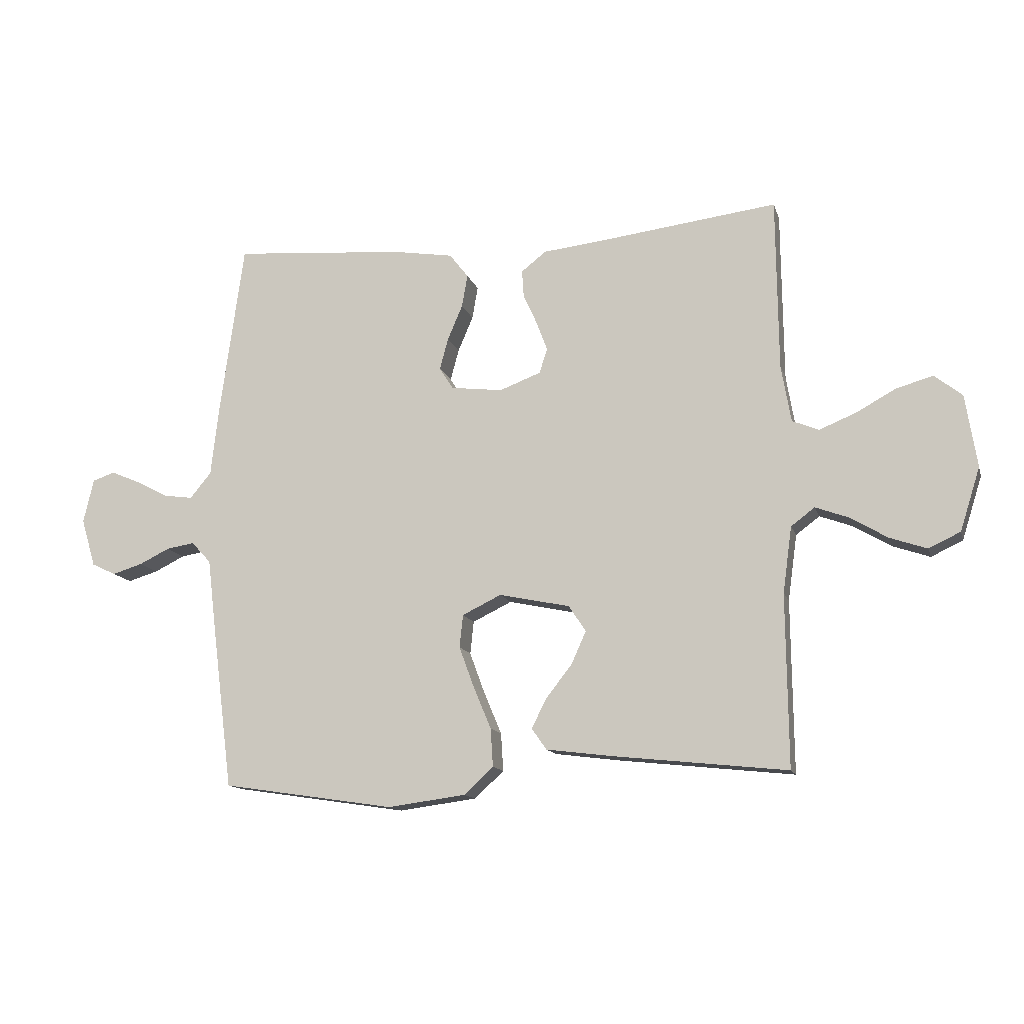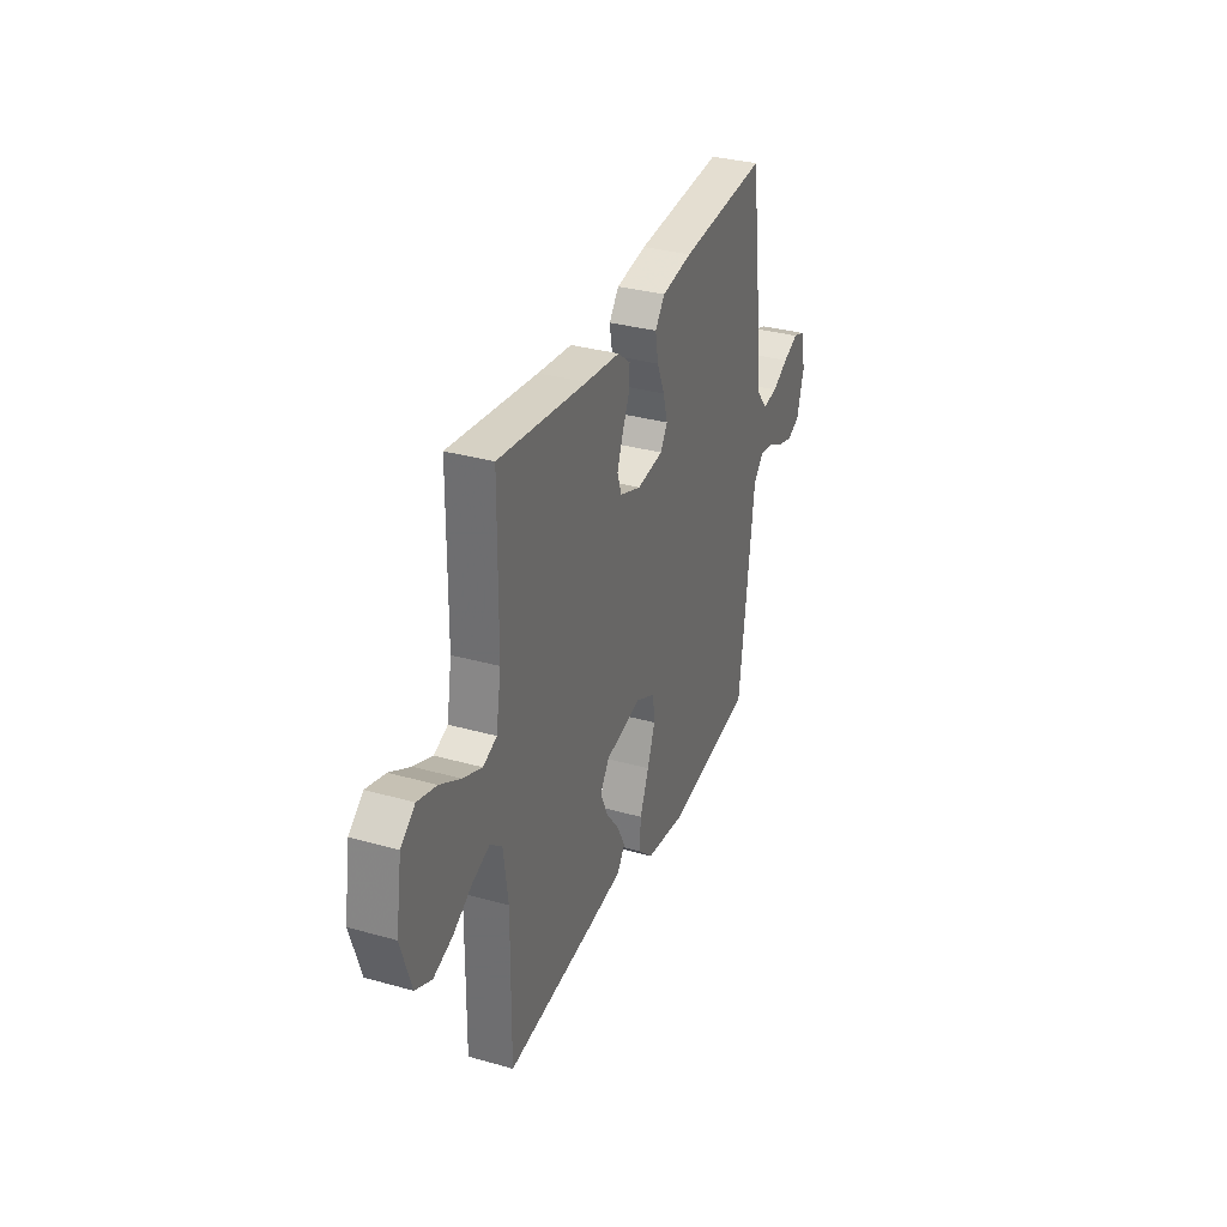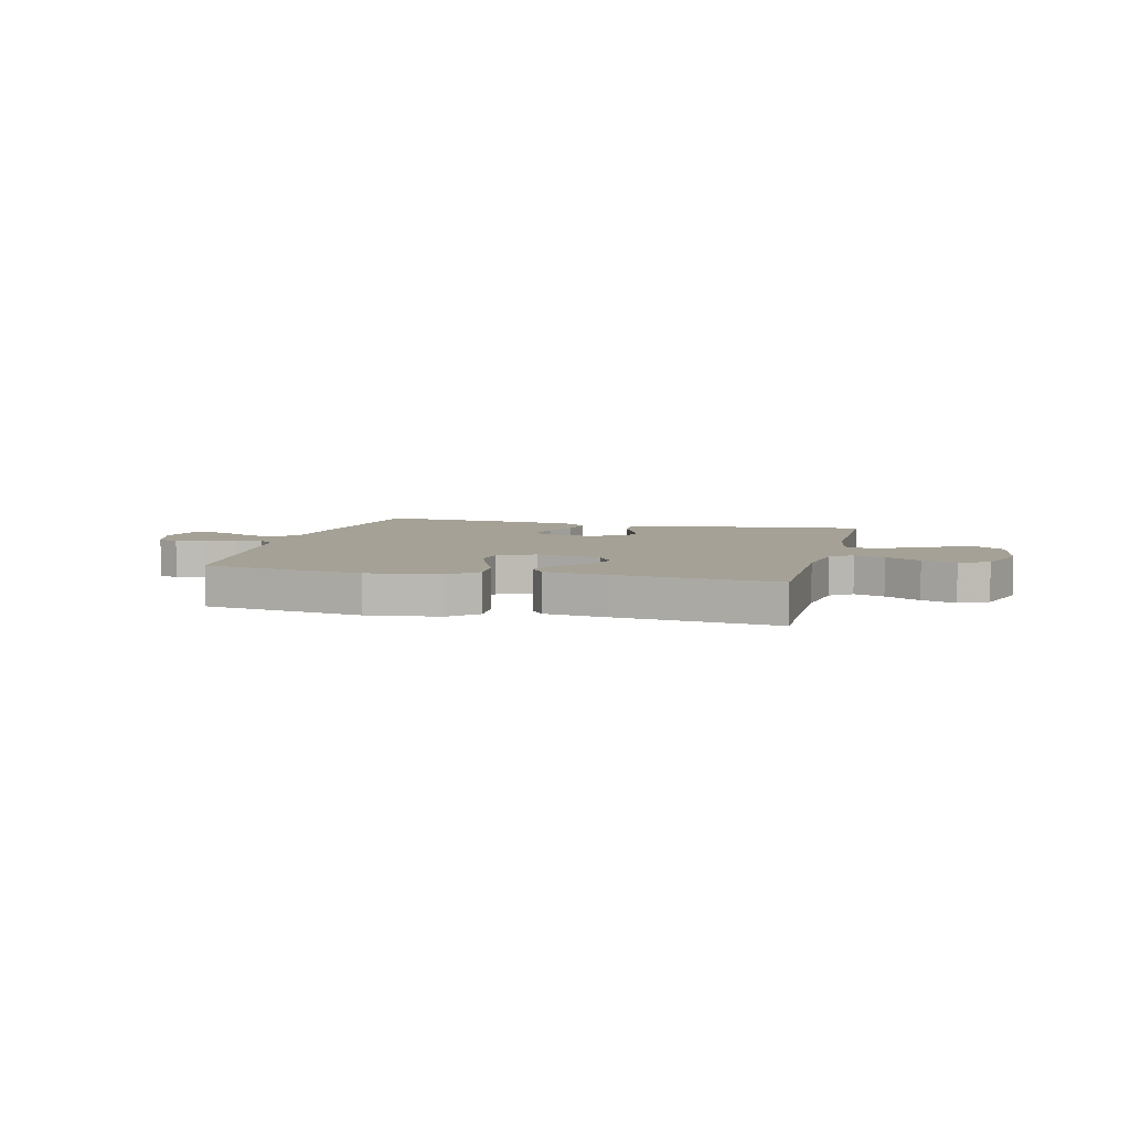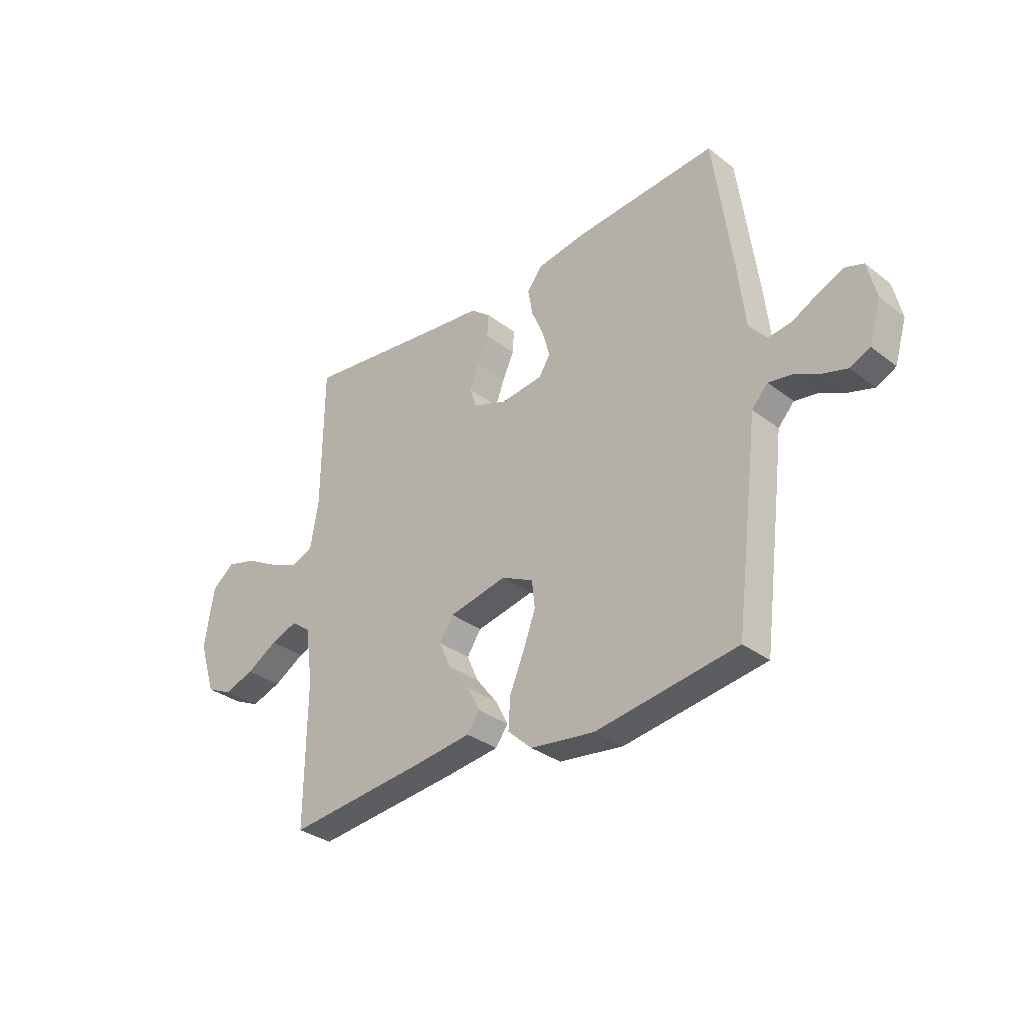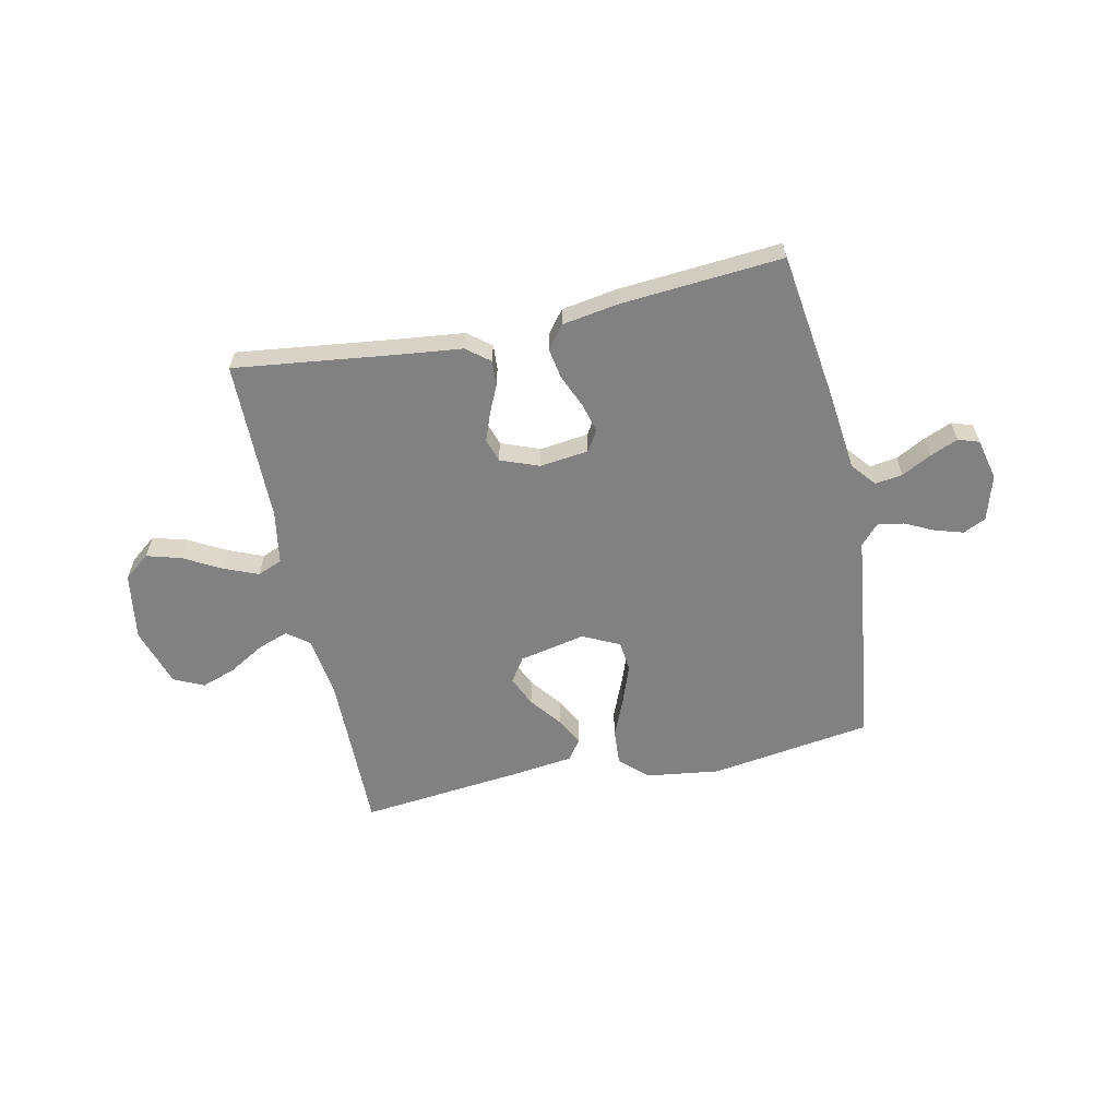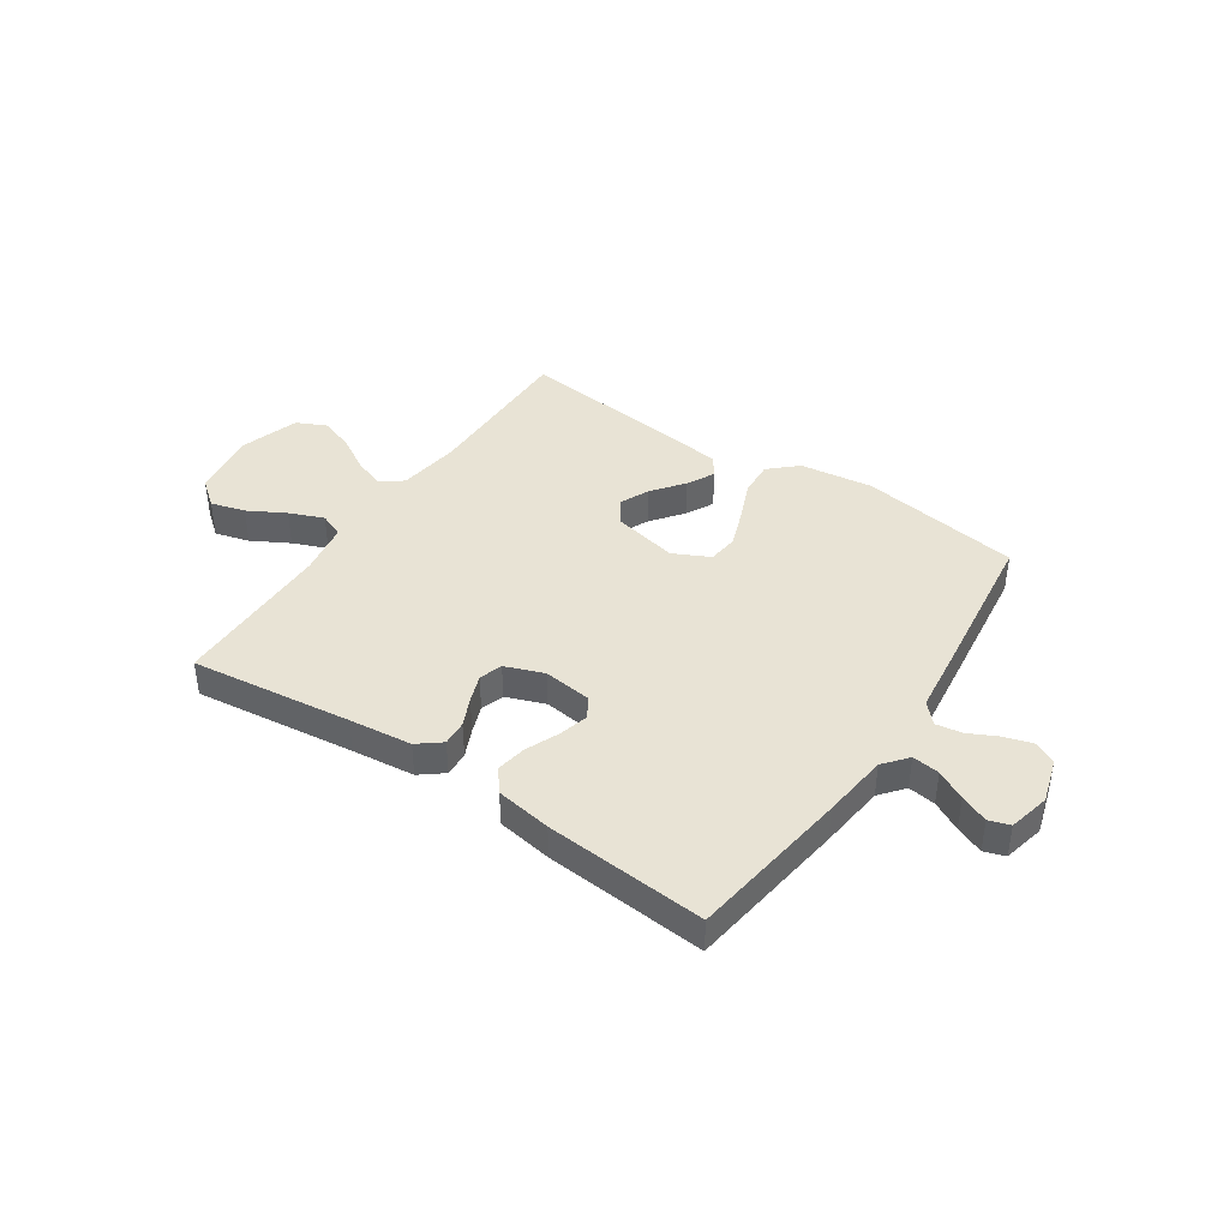
<metadata>
{"format":"obj","ext":"obj","renderer":"f3d","projection":"perspective","resolution":1024,"background":"white","views":[{"elev":-13.1,"azim":-165.4,"up":"+Z"},{"elev":32.8,"azim":-68.7,"up":"+Z"},{"elev":6.1,"azim":-165.7,"up":"+Y"},{"elev":-32.5,"azim":43.4,"up":"+Z"},{"elev":-60.4,"azim":12.0,"up":"+Y"},{"elev":41.2,"azim":33.9,"up":"+Y"}]}
</metadata>
<code>
v 0.5 0.07 0.5
v 0.541 0.07 0.2
v 0.555 0.07 0.077
v 0.592 0.07 0.032
v 0.643 0.07 0.039
v 0.698 0.07 0.068
v 0.75 0.07 0.09
v 0.789 0.07 0.077
v 0.807 0.07 0
v 0.782 0.07 -0.084
v 0.74 0.07 -0.104
v 0.687 0.07 -0.088
v 0.634 0.07 -0.062
v 0.585 0.07 -0.054
v 0.551 0.07 -0.091
v 0.538 0.07 -0.2
v 0.5 0.07 -0.5
v 0.2 0.07 -0.545
v 0.064 0.07 -0.527
v 0.013 0.07 -0.48
v 0.017 0.07 -0.414
v 0.048 0.07 -0.34
v 0.074 0.07 -0.269
v 0.068 0.07 -0.212
v 0 0.07 -0.179
v -0.123 0.07 -0.205
v -0.153 0.07 -0.25
v -0.128 0.07 -0.306
v -0.083 0.07 -0.364
v -0.056 0.07 -0.416
v -0.082 0.07 -0.453
v -0.2 0.07 -0.468
v -0.5 0.07 -0.5
v -0.497 0.07 -0.2
v -0.513 0.07 -0.085
v -0.554 0.07 -0.054
v -0.611 0.07 -0.075
v -0.677 0.07 -0.114
v -0.741 0.07 -0.136
v -0.796 0.07 -0.11
v -0.831 0.07 0
v -0.811 0.07 0.126
v -0.763 0.07 0.164
v -0.699 0.07 0.146
v -0.63 0.07 0.108
v -0.566 0.07 0.082
v -0.52 0.07 0.101
v -0.503 0.07 0.2
v -0.5 0.07 0.5
v -0.2 0.07 0.463
v -0.083 0.07 0.45
v -0.04 0.07 0.416
v -0.043 0.07 0.369
v -0.067 0.07 0.316
v -0.086 0.07 0.265
v -0.072 0.07 0.222
v 0 0.07 0.195
v 0.09 0.07 0.206
v 0.114 0.07 0.244
v 0.099 0.07 0.299
v 0.073 0.07 0.36
v 0.063 0.07 0.417
v 0.096 0.07 0.459
v 0.2 0.07 0.476
v 0.5 0 0.5
v 0.541 0 0.2
v 0.555 0 0.077
v 0.592 0 0.032
v 0.643 0 0.039
v 0.698 0 0.068
v 0.75 0 0.09
v 0.789 0 0.077
v 0.807 0 0
v 0.782 0 -0.084
v 0.74 0 -0.104
v 0.687 0 -0.088
v 0.634 0 -0.062
v 0.585 0 -0.054
v 0.551 0 -0.091
v 0.538 0 -0.2
v 0.5 0 -0.5
v 0.2 0 -0.545
v 0.064 0 -0.527
v 0.013 0 -0.48
v 0.017 0 -0.414
v 0.048 0 -0.34
v 0.074 0 -0.269
v 0.068 0 -0.212
v 0 0 -0.179
v -0.123 0 -0.205
v -0.153 0 -0.25
v -0.128 0 -0.306
v -0.083 0 -0.364
v -0.056 0 -0.416
v -0.082 0 -0.453
v -0.2 0 -0.468
v -0.5 0 -0.5
v -0.497 0 -0.2
v -0.513 0 -0.085
v -0.554 0 -0.054
v -0.611 0 -0.075
v -0.677 0 -0.114
v -0.741 0 -0.136
v -0.796 0 -0.11
v -0.831 0 0
v -0.811 0 0.126
v -0.763 0 0.164
v -0.699 0 0.146
v -0.63 0 0.108
v -0.566 0 0.082
v -0.52 0 0.101
v -0.503 0 0.2
v -0.5 0 0.5
v -0.2 0 0.463
v -0.083 0 0.45
v -0.04 0 0.416
v -0.043 0 0.369
v -0.067 0 0.316
v -0.086 0 0.265
v -0.072 0 0.222
v 0 0 0.195
v 0.09 0 0.206
v 0.114 0 0.244
v 0.099 0 0.299
v 0.073 0 0.36
v 0.063 0 0.417
v 0.096 0 0.459
v 0.2 0 0.476
f 60 61 62 63
f 59 60 63 64
f 51 52 53 54
f 50 51 54 55
f 48 49 50 55
f 47 48 55 56
f 42 43 44 45
f 42 45 46
f 41 42 46
f 40 41 46
f 37 38 39 40
f 36 37 40 46
f 35 36 46 47
f 31 32 33 34
f 28 29 30 31
f 27 28 31 34
f 26 27 34 35
f 19 20 21 22
f 19 22 23
f 18 19 23
f 15 16 17 18
f 15 18 23 24
f 10 11 12 13
f 10 13 14
f 9 10 14
f 8 9 14
f 5 6 7 8
f 5 8 14
f 4 5 14 15
f 64 1 2 3
f 59 64 3 4
f 35 47 56 57
f 25 26 35 57
f 25 57 58
f 24 25 58 59
f 4 15 24 59
f 127 126 125 124
f 128 127 124 123
f 118 117 116 115
f 119 118 115 114
f 119 114 113 112
f 120 119 112 111
f 109 108 107 106
f 110 109 106
f 110 106 105
f 110 105 104
f 104 103 102 101
f 110 104 101 100
f 111 110 100 99
f 98 97 96 95
f 95 94 93 92
f 98 95 92 91
f 99 98 91 90
f 86 85 84 83
f 87 86 83
f 87 83 82
f 82 81 80 79
f 88 87 82 79
f 77 76 75 74
f 78 77 74
f 78 74 73
f 78 73 72
f 72 71 70 69
f 78 72 69
f 79 78 69 68
f 67 66 65 128
f 68 67 128 123
f 121 120 111 99
f 121 99 90 89
f 122 121 89
f 123 122 89 88
f 123 88 79 68
f 1 65 66 2
f 2 66 67 3
f 3 67 68 4
f 4 68 69 5
f 5 69 70 6
f 6 70 71 7
f 7 71 72 8
f 8 72 73 9
f 9 73 74 10
f 10 74 75 11
f 11 75 76 12
f 12 76 77 13
f 13 77 78 14
f 14 78 79 15
f 15 79 80 16
f 16 80 81 17
f 17 81 82 18
f 18 82 83 19
f 19 83 84 20
f 20 84 85 21
f 21 85 86 22
f 22 86 87 23
f 23 87 88 24
f 24 88 89 25
f 25 89 90 26
f 26 90 91 27
f 27 91 92 28
f 28 92 93 29
f 29 93 94 30
f 30 94 95 31
f 31 95 96 32
f 32 96 97 33
f 33 97 98 34
f 34 98 99 35
f 35 99 100 36
f 36 100 101 37
f 37 101 102 38
f 38 102 103 39
f 39 103 104 40
f 40 104 105 41
f 41 105 106 42
f 42 106 107 43
f 43 107 108 44
f 44 108 109 45
f 45 109 110 46
f 46 110 111 47
f 47 111 112 48
f 48 112 113 49
f 49 113 114 50
f 50 114 115 51
f 51 115 116 52
f 52 116 117 53
f 53 117 118 54
f 54 118 119 55
f 55 119 120 56
f 56 120 121 57
f 57 121 122 58
f 58 122 123 59
f 59 123 124 60
f 60 124 125 61
f 61 125 126 62
f 62 126 127 63
f 63 127 128 64
f 64 128 65 1

</code>
